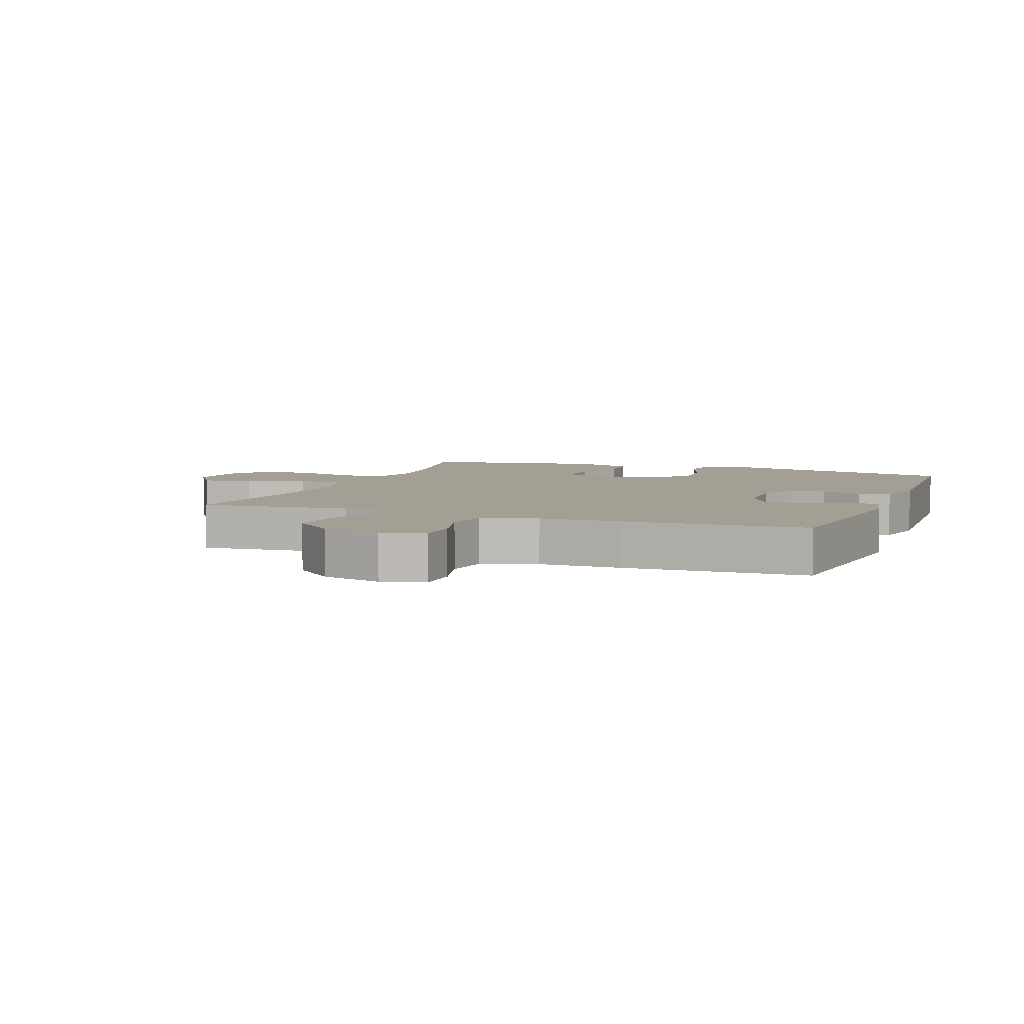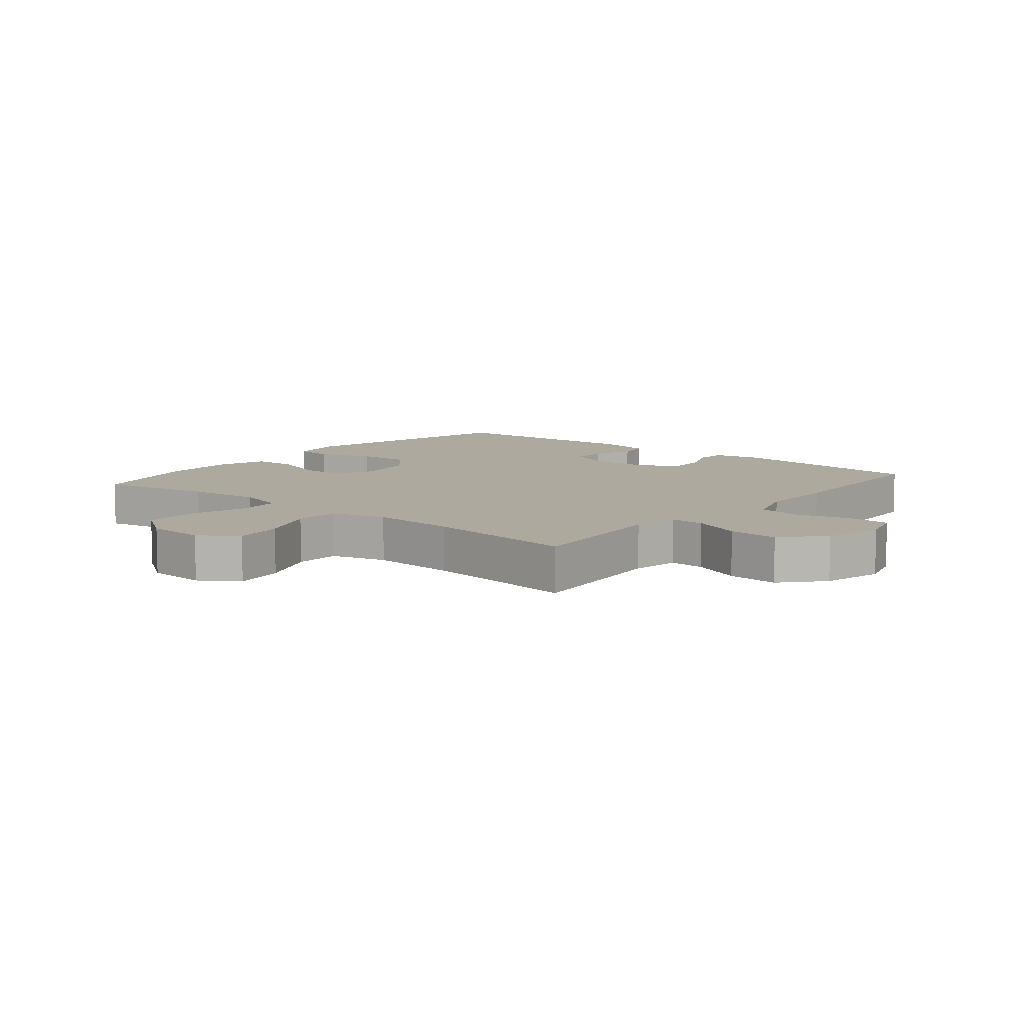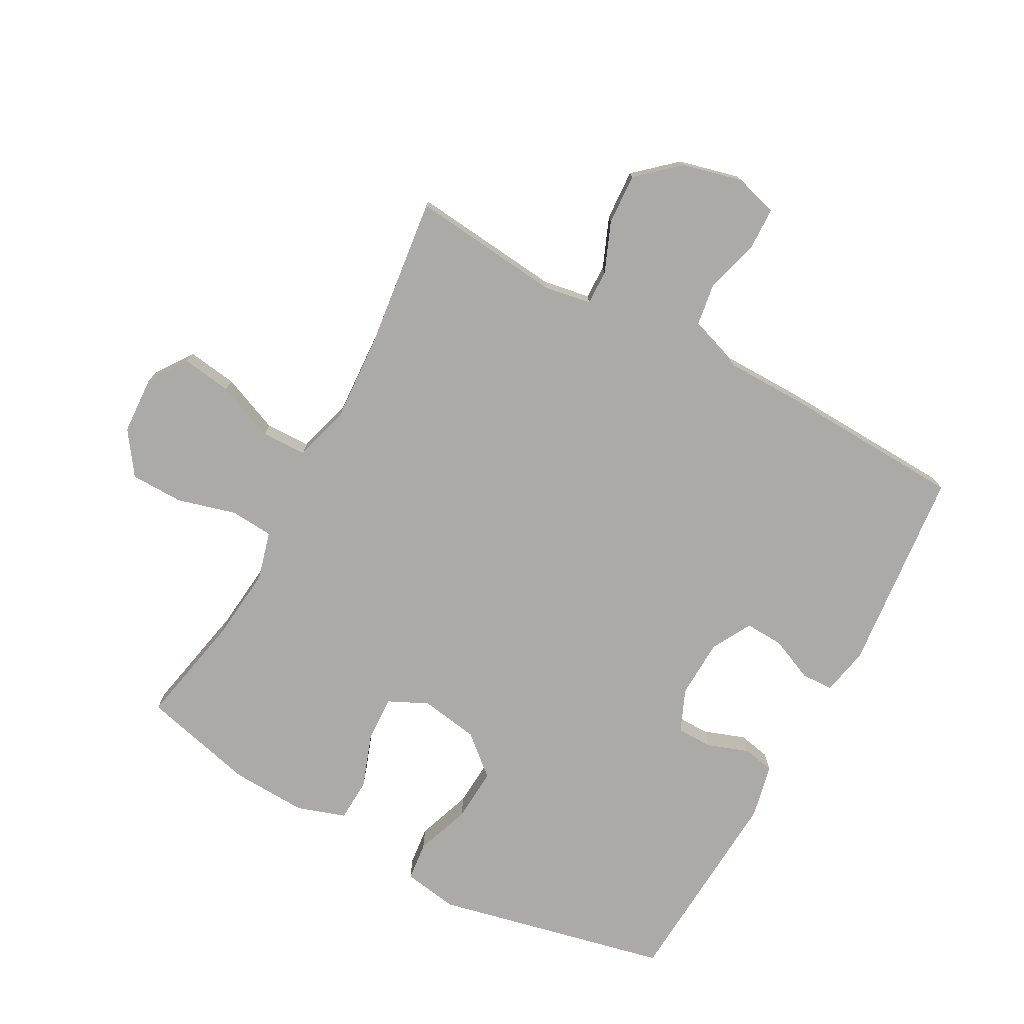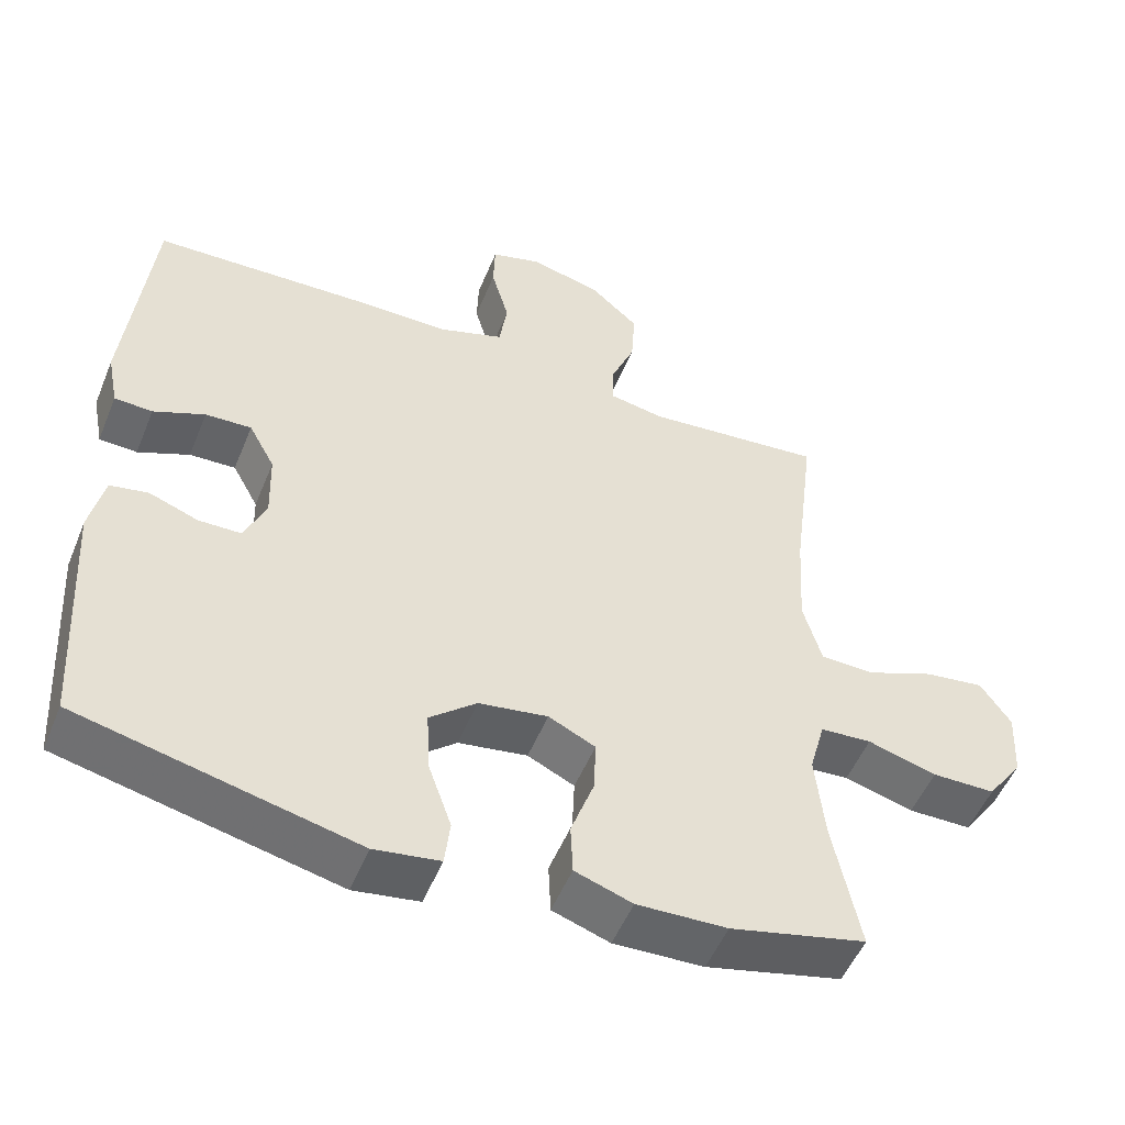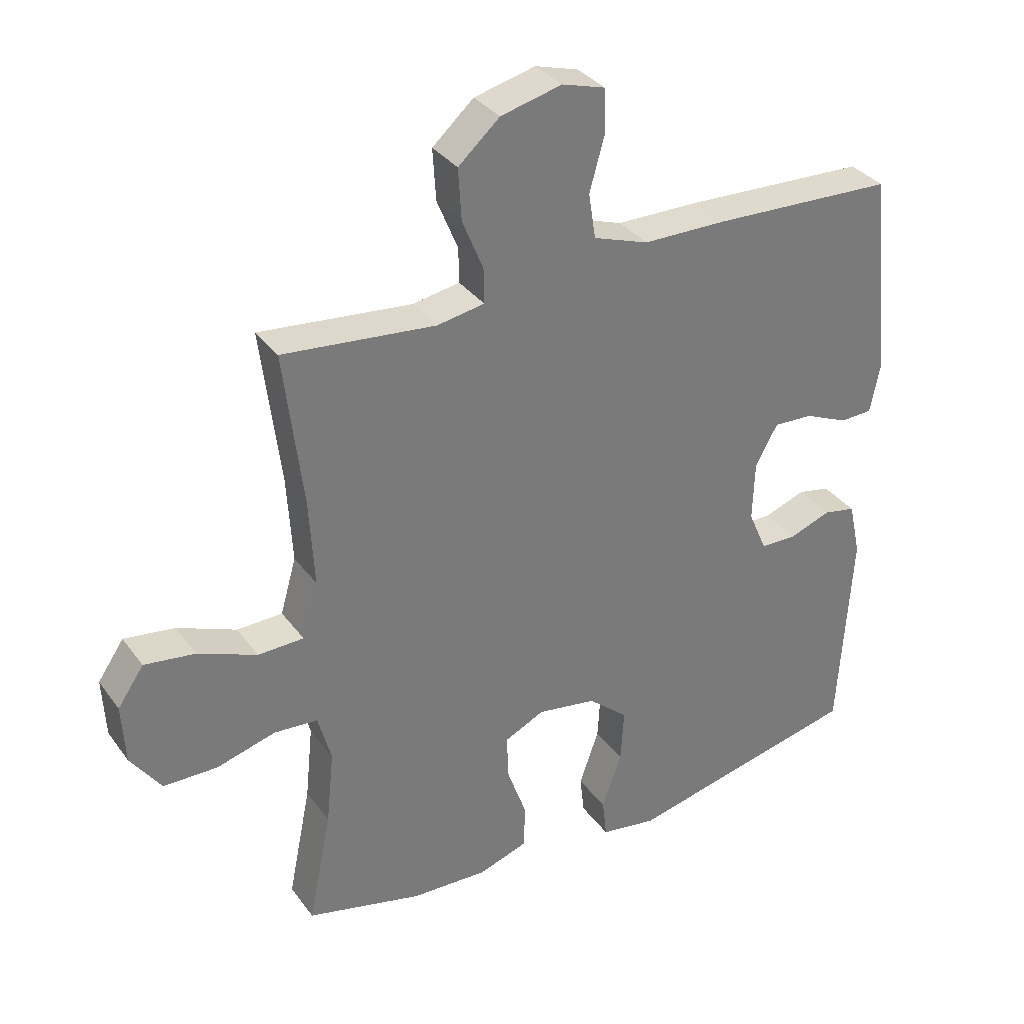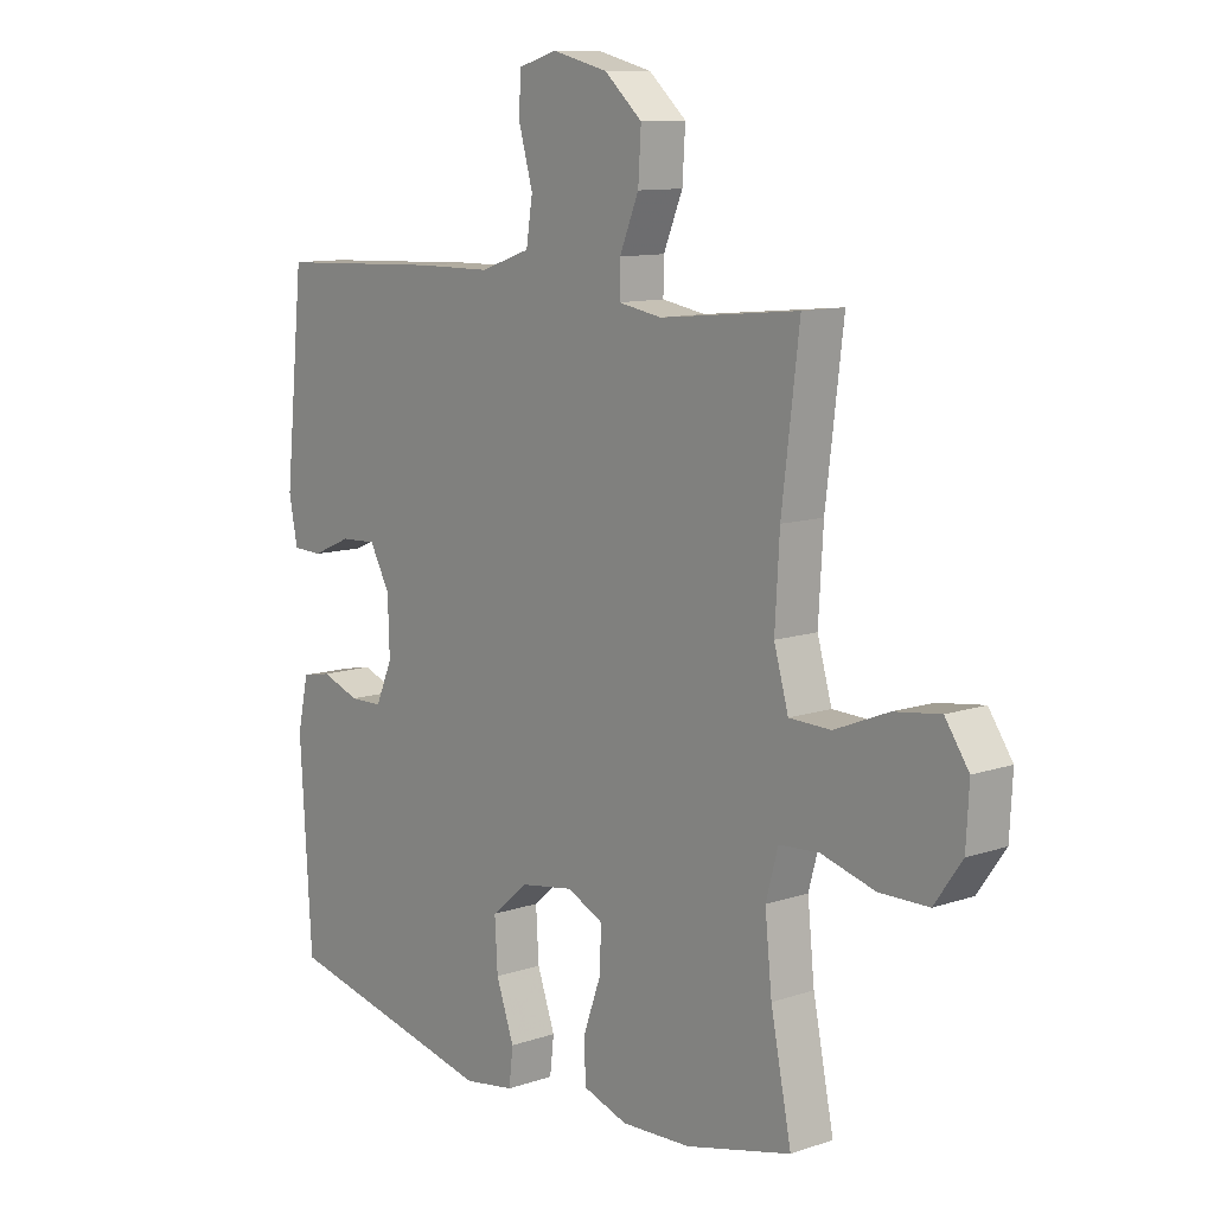
<metadata>
{"format":"obj","ext":"obj","renderer":"f3d","projection":"perspective","resolution":1024,"background":"white","views":[{"elev":5.6,"azim":20.8,"up":"+Y"},{"elev":9.0,"azim":-50.3,"up":"+Y"},{"elev":-75.9,"azim":-28.7,"up":"+Y"},{"elev":-52.1,"azim":158.0,"up":"+Z"},{"elev":33.7,"azim":-30.6,"up":"+Z"},{"elev":10.8,"azim":-130.1,"up":"+Z"}]}
</metadata>
<code>
v -0.5 0.07 -0.5
v -0.464 0.07 -0.321
v -0.452 0.07 -0.203
v -0.473 0.07 -0.126
v -0.542 0.07 -0.121
v -0.635 0.07 -0.147
v -0.72 0.07 -0.146
v -0.768 0.07 -0.078
v -0.773 0.07 0.016
v -0.732 0.07 0.076
v -0.652 0.07 0.065
v -0.559 0.07 0.027
v -0.487 0.07 0.029
v -0.462 0.07 0.117
v -0.47 0.07 0.254
v -0.5 0.07 0.5
v -0.26 0.07 0.476
v -0.185 0.07 0.489
v -0.186 0.07 0.544
v -0.219 0.07 0.624
v -0.224 0.07 0.705
v -0.159 0.07 0.763
v -0.063 0.07 0.787
v 0.005 0.07 0.767
v 0.007 0.07 0.7
v -0.017 0.07 0.614
v -0.006 0.07 0.543
v 0.081 0.07 0.513
v 0.21 0.07 0.512
v 0.5 0.07 0.5
v 0.533 0.07 0.174
v 0.518 0.07 0.098
v 0.467 0.07 0.096
v 0.398 0.07 0.126
v 0.336 0.07 0.129
v 0.301 0.07 0.065
v 0.298 0.07 -0.029
v 0.327 0.07 -0.096
v 0.384 0.07 -0.097
v 0.45 0.07 -0.073
v 0.501 0.07 -0.083
v 0.52 0.07 -0.169
v 0.5 0.07 -0.5
v 0.128 0.07 -0.584
v 0.04 0.07 -0.57
v 0.033 0.07 -0.508
v 0.064 0.07 -0.42
v 0.069 0.07 -0.335
v 0.006 0.07 -0.281
v -0.087 0.07 -0.266
v -0.15 0.07 -0.296
v -0.147 0.07 -0.368
v -0.116 0.07 -0.455
v -0.119 0.07 -0.524
v -0.196 0.07 -0.55
v -0.317 0.07 -0.545
v -0.5 0 -0.5
v -0.464 0 -0.321
v -0.452 0 -0.203
v -0.473 0 -0.126
v -0.542 0 -0.121
v -0.635 0 -0.147
v -0.72 0 -0.146
v -0.768 0 -0.078
v -0.773 0 0.016
v -0.732 0 0.076
v -0.652 0 0.065
v -0.559 0 0.027
v -0.487 0 0.029
v -0.462 0 0.117
v -0.47 0 0.254
v -0.5 0 0.5
v -0.26 0 0.476
v -0.185 0 0.489
v -0.186 0 0.544
v -0.219 0 0.624
v -0.224 0 0.705
v -0.159 0 0.763
v -0.063 0 0.787
v 0.005 0 0.767
v 0.007 0 0.7
v -0.017 0 0.614
v -0.006 0 0.543
v 0.081 0 0.513
v 0.21 0 0.512
v 0.5 0 0.5
v 0.533 0 0.174
v 0.518 0 0.098
v 0.467 0 0.096
v 0.398 0 0.126
v 0.336 0 0.129
v 0.301 0 0.065
v 0.298 0 -0.029
v 0.327 0 -0.096
v 0.384 0 -0.097
v 0.45 0 -0.073
v 0.501 0 -0.083
v 0.52 0 -0.169
v 0.5 0 -0.5
v 0.128 0 -0.584
v 0.04 0 -0.57
v 0.033 0 -0.508
v 0.064 0 -0.42
v 0.069 0 -0.335
v 0.006 0 -0.281
v -0.087 0 -0.266
v -0.15 0 -0.296
v -0.147 0 -0.368
v -0.116 0 -0.455
v -0.119 0 -0.524
v -0.196 0 -0.55
v -0.317 0 -0.545
f 55 56 1 2
f 52 53 54 55
f 51 52 55 2
f 50 51 2 3
f 49 50 3 4
f 44 45 46 47
f 44 47 48
f 43 44 48
f 42 43 48 49
f 39 40 41 42
f 38 39 42 49
f 31 32 33 34
f 31 34 35
f 28 29 30 31
f 27 28 31 35
f 23 24 25 26
f 23 26 27
f 22 23 27
f 19 20 21 22
f 18 19 22 27
f 15 16 17
f 14 15 17 18
f 13 14 18 27
f 9 10 11 12
f 9 12 13
f 8 9 13
f 5 6 7 8
f 4 5 8 13
f 37 38 49 4
f 13 27 35 36
f 4 13 36 37
f 58 57 112 111
f 111 110 109 108
f 58 111 108 107
f 59 58 107 106
f 60 59 106 105
f 103 102 101 100
f 104 103 100
f 104 100 99
f 105 104 99 98
f 98 97 96 95
f 105 98 95 94
f 90 89 88 87
f 91 90 87
f 87 86 85 84
f 91 87 84 83
f 82 81 80 79
f 83 82 79
f 83 79 78
f 78 77 76 75
f 83 78 75 74
f 73 72 71
f 74 73 71 70
f 83 74 70 69
f 68 67 66 65
f 69 68 65
f 69 65 64
f 64 63 62 61
f 69 64 61 60
f 60 105 94 93
f 92 91 83 69
f 93 92 69 60
f 1 57 58 2
f 2 58 59 3
f 3 59 60 4
f 4 60 61 5
f 5 61 62 6
f 6 62 63 7
f 7 63 64 8
f 8 64 65 9
f 9 65 66 10
f 10 66 67 11
f 11 67 68 12
f 12 68 69 13
f 13 69 70 14
f 14 70 71 15
f 15 71 72 16
f 16 72 73 17
f 17 73 74 18
f 18 74 75 19
f 19 75 76 20
f 20 76 77 21
f 21 77 78 22
f 22 78 79 23
f 23 79 80 24
f 24 80 81 25
f 25 81 82 26
f 26 82 83 27
f 27 83 84 28
f 28 84 85 29
f 29 85 86 30
f 30 86 87 31
f 31 87 88 32
f 32 88 89 33
f 33 89 90 34
f 34 90 91 35
f 35 91 92 36
f 36 92 93 37
f 37 93 94 38
f 38 94 95 39
f 39 95 96 40
f 40 96 97 41
f 41 97 98 42
f 42 98 99 43
f 43 99 100 44
f 44 100 101 45
f 45 101 102 46
f 46 102 103 47
f 47 103 104 48
f 48 104 105 49
f 49 105 106 50
f 50 106 107 51
f 51 107 108 52
f 52 108 109 53
f 53 109 110 54
f 54 110 111 55
f 55 111 112 56
f 56 112 57 1

</code>
